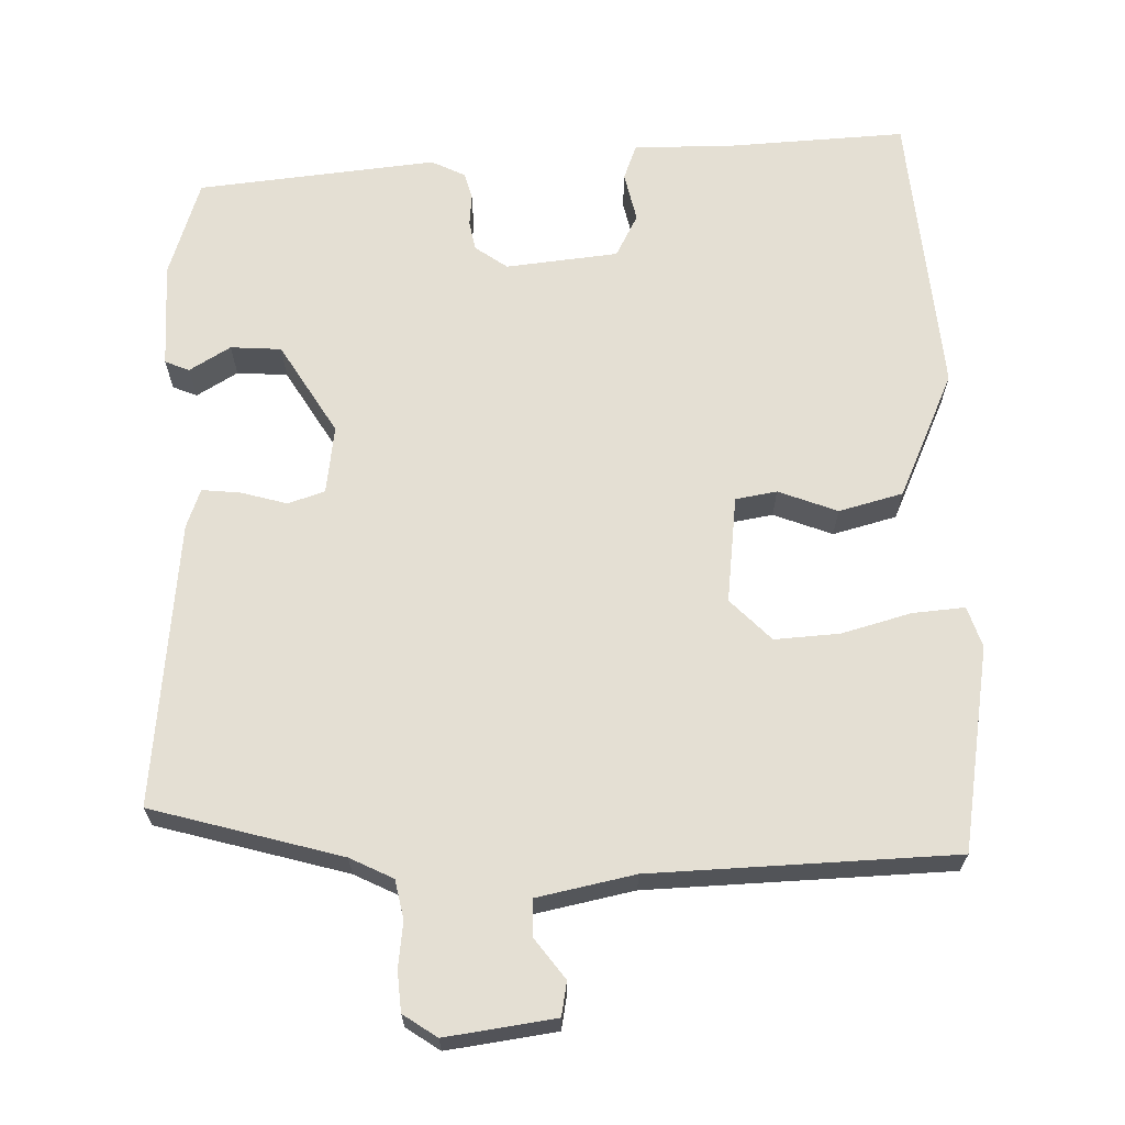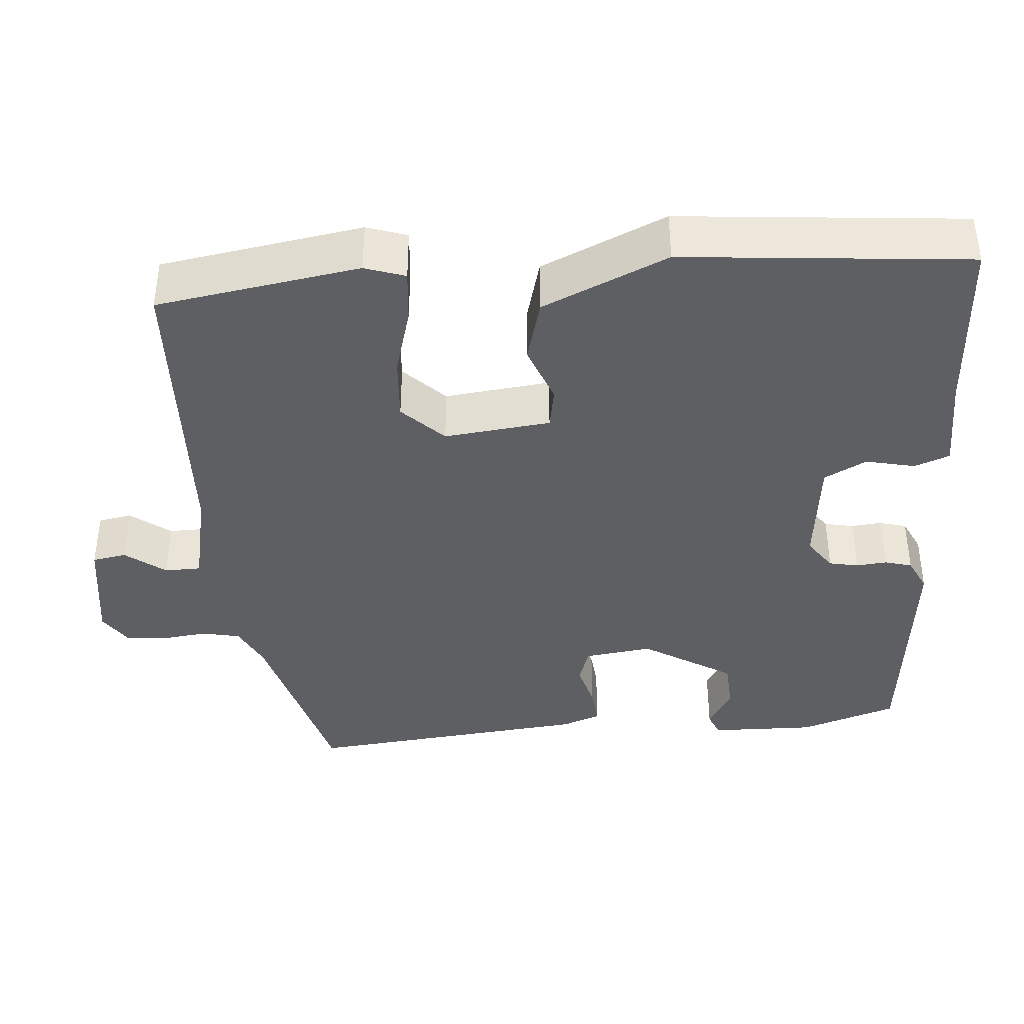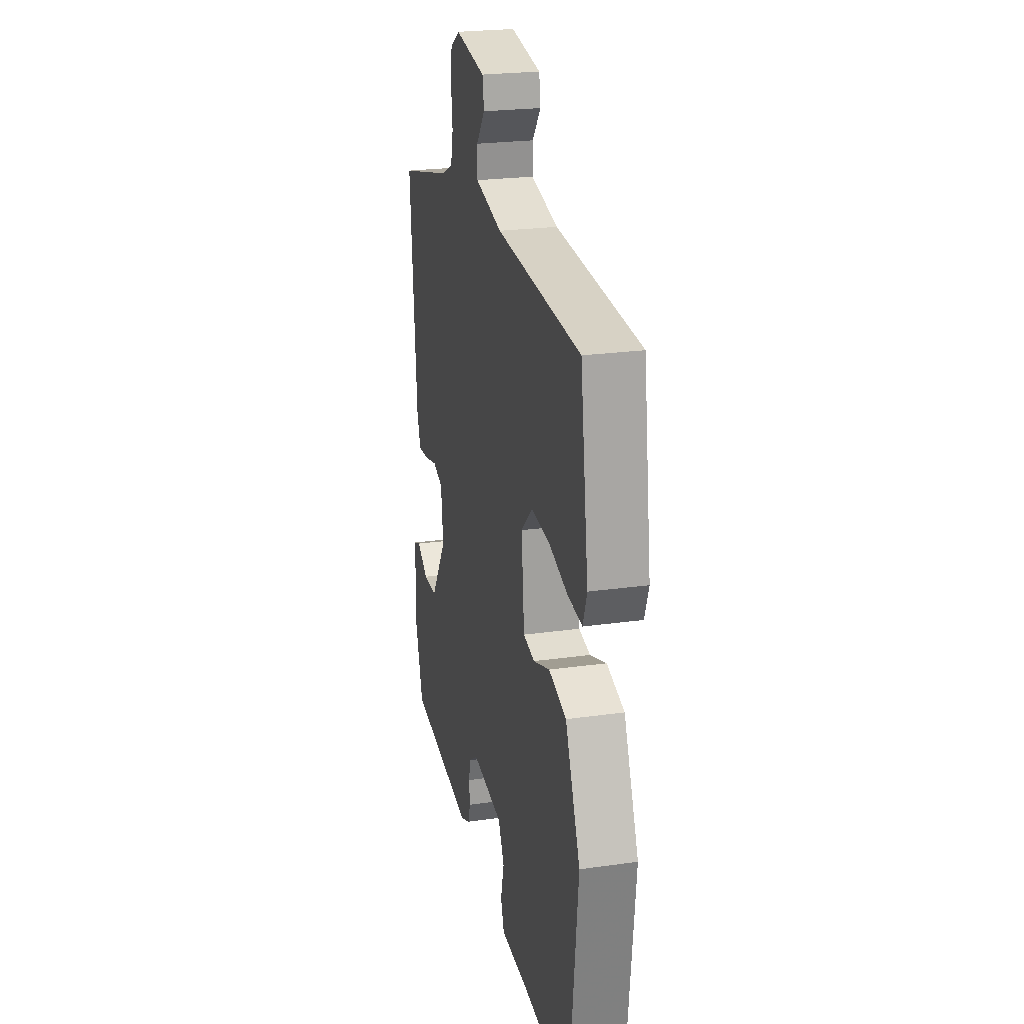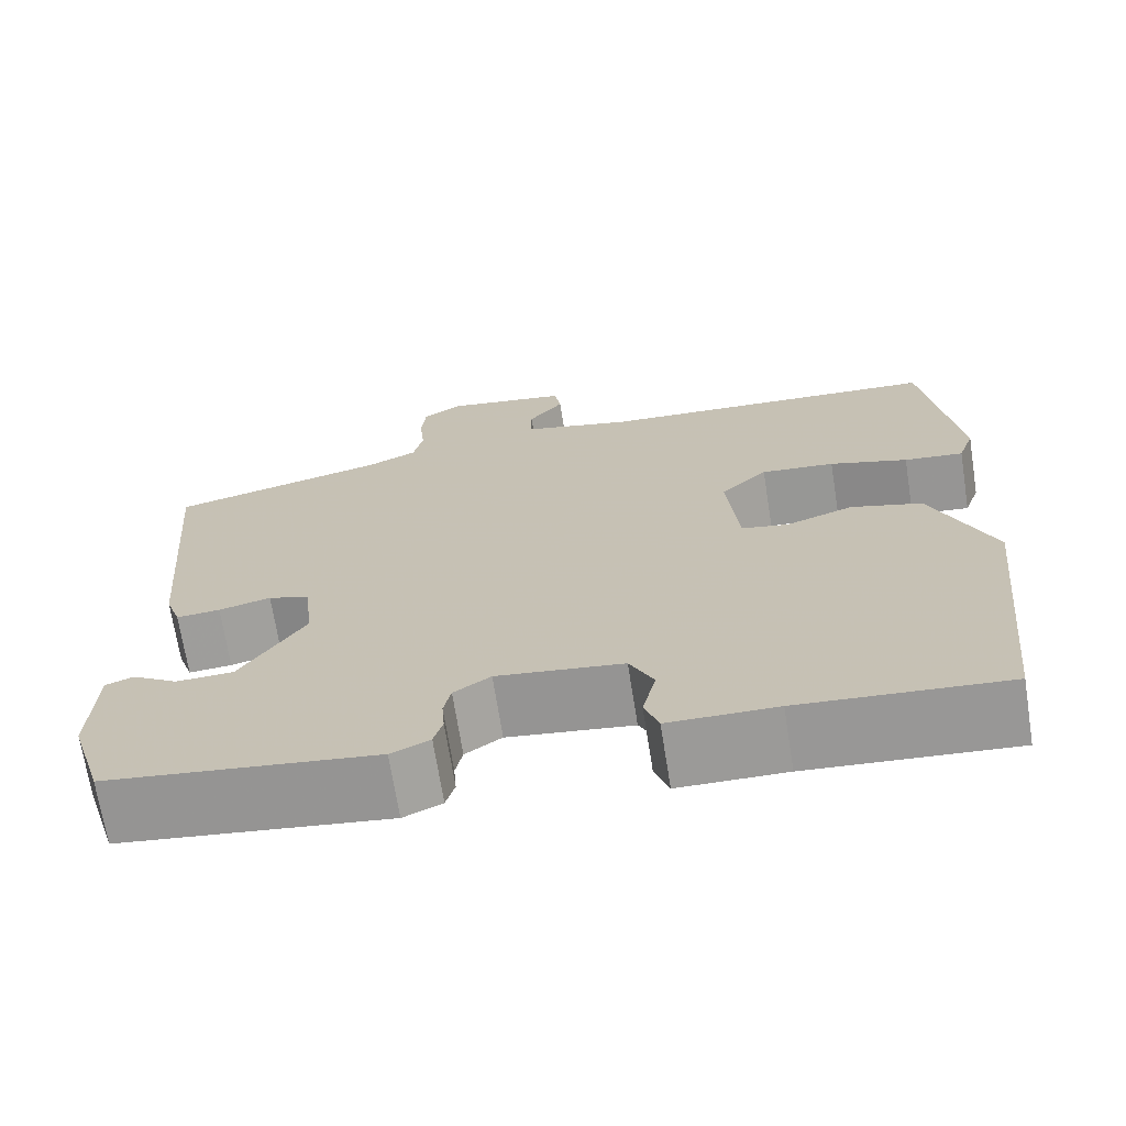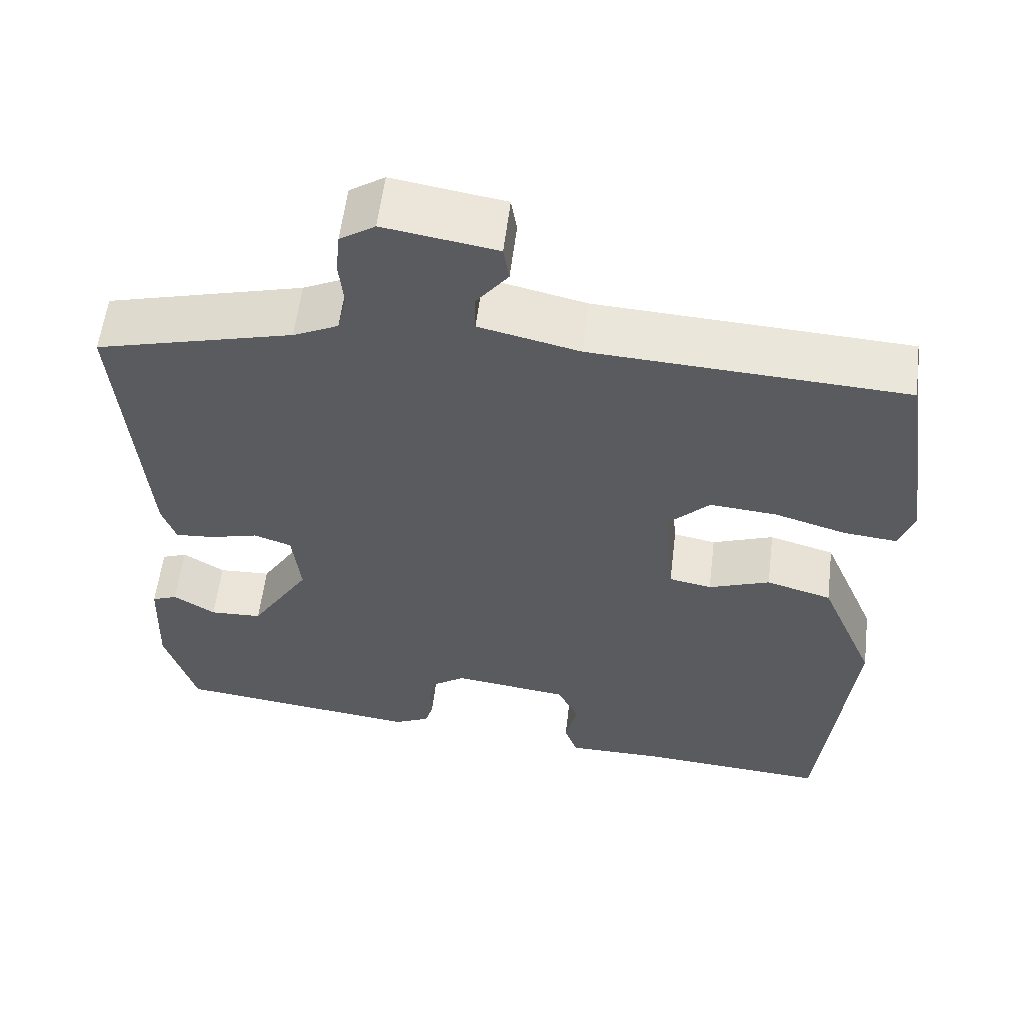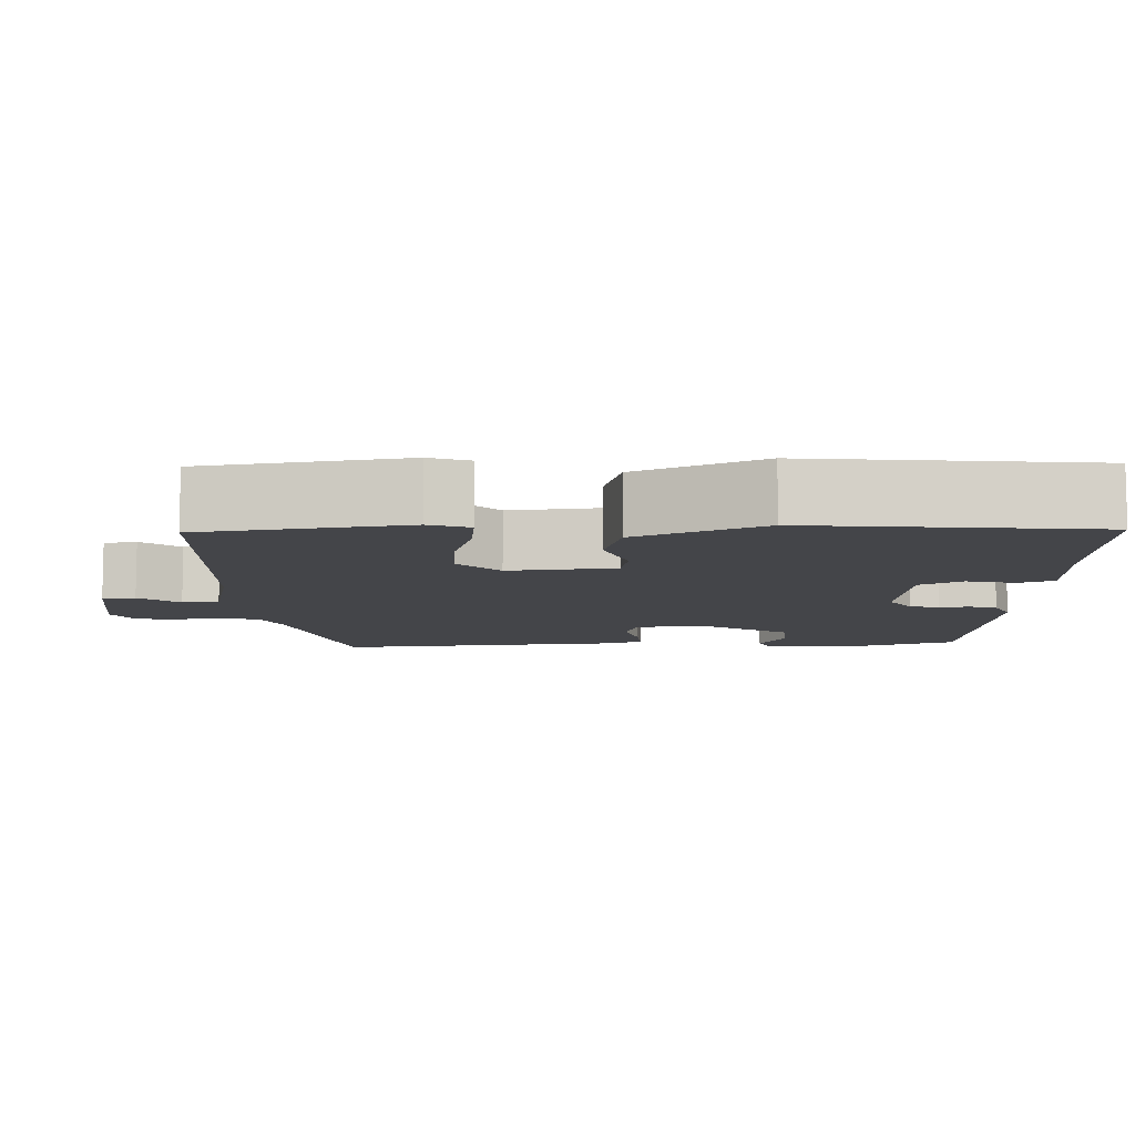
<metadata>
{"format":"obj","ext":"obj","renderer":"f3d","projection":"perspective","resolution":1024,"background":"white","views":[{"elev":66.8,"azim":-0.4,"up":"+Y"},{"elev":-39.8,"azim":95.5,"up":"+Y"},{"elev":24.0,"azim":76.8,"up":"+Z"},{"elev":-69.6,"azim":9.0,"up":"+Z"},{"elev":57.2,"azim":6.9,"up":"+Z"},{"elev":-9.0,"azim":92.2,"up":"+Y"}]}
</metadata>
<code>
v 0.459 0.07 0.487
v 0.496 0.07 0.229
v 0.478 0.07 0.178
v 0.412 0.07 0.185
v 0.325 0.07 0.211
v 0.243 0.07 0.218
v 0.191 0.07 0.167
v 0.204 0.07 0.032
v 0.256 0.07 0.022
v 0.331 0.07 0.049
v 0.411 0.07 0.026
v 0.479 0.07 -0.134
v 0.44 0.07 -0.496
v 0.211 0.07 -0.479
v 0.091 0.07 -0.478
v 0.075 0.07 -0.433
v 0.09 0.07 -0.371
v 0.063 0.07 -0.317
v -0.078 0.07 -0.299
v -0.119 0.07 -0.327
v -0.127 0.07 -0.364
v -0.124 0.07 -0.403
v -0.134 0.07 -0.437
v -0.177 0.07 -0.457
v -0.477 0.07 -0.42
v -0.515 0.07 -0.297
v -0.51 0.07 -0.164
v -0.479 0.07 -0.152
v -0.428 0.07 -0.184
v -0.364 0.07 -0.181
v -0.292 0.07 -0.068
v -0.302 0.07 0.018
v -0.348 0.07 0.034
v -0.406 0.07 0.019
v -0.455 0.07 0.015
v -0.472 0.07 0.064
v -0.502 0.07 0.424
v -0.261 0.07 0.486
v -0.206 0.07 0.512
v -0.195 0.07 0.561
v -0.201 0.07 0.618
v -0.196 0.07 0.669
v -0.153 0.07 0.697
v -0.015 0.07 0.675
v -0.008 0.07 0.632
v -0.047 0.07 0.582
v -0.047 0.07 0.536
v 0.076 0.07 0.508
v 0.459 0 0.487
v 0.496 0 0.229
v 0.478 0 0.178
v 0.412 0 0.185
v 0.325 0 0.211
v 0.243 0 0.218
v 0.191 0 0.167
v 0.204 0 0.032
v 0.256 0 0.022
v 0.331 0 0.049
v 0.411 0 0.026
v 0.479 0 -0.134
v 0.44 0 -0.496
v 0.211 0 -0.479
v 0.091 0 -0.478
v 0.075 0 -0.433
v 0.09 0 -0.371
v 0.063 0 -0.317
v -0.078 0 -0.299
v -0.119 0 -0.327
v -0.127 0 -0.364
v -0.124 0 -0.403
v -0.134 0 -0.437
v -0.177 0 -0.457
v -0.477 0 -0.42
v -0.515 0 -0.297
v -0.51 0 -0.164
v -0.479 0 -0.152
v -0.428 0 -0.184
v -0.364 0 -0.181
v -0.292 0 -0.068
v -0.302 0 0.018
v -0.348 0 0.034
v -0.406 0 0.019
v -0.455 0 0.015
v -0.472 0 0.064
v -0.502 0 0.424
v -0.261 0 0.486
v -0.206 0 0.512
v -0.195 0 0.561
v -0.201 0 0.618
v -0.196 0 0.669
v -0.153 0 0.697
v -0.015 0 0.675
v -0.008 0 0.632
v -0.047 0 0.582
v -0.047 0 0.536
v 0.076 0 0.508
f 43 44 45 46
f 43 46 47
f 40 41 42 43
f 39 40 43 47
f 38 39 47 48
f 33 34 35 36
f 33 36 37 38
f 26 27 28 29
f 26 29 30
f 25 26 30
f 24 25 30 31
f 21 22 23 24
f 20 21 24 31
f 14 15 16 17
f 14 17 18
f 13 14 18
f 12 13 18
f 9 10 11 12
f 8 9 12 18
f 7 8 18 19
f 2 3 4 5
f 2 5 6
f 1 2 6
f 48 1 6 7
f 32 33 38 48
f 20 31 32 48
f 7 19 20 48
f 94 93 92 91
f 95 94 91
f 91 90 89 88
f 95 91 88 87
f 96 95 87 86
f 84 83 82 81
f 86 85 84 81
f 77 76 75 74
f 78 77 74
f 78 74 73
f 79 78 73 72
f 72 71 70 69
f 79 72 69 68
f 65 64 63 62
f 66 65 62
f 66 62 61
f 66 61 60
f 60 59 58 57
f 66 60 57 56
f 67 66 56 55
f 53 52 51 50
f 54 53 50
f 54 50 49
f 55 54 49 96
f 96 86 81 80
f 96 80 79 68
f 96 68 67 55
f 1 49 50 2
f 2 50 51 3
f 3 51 52 4
f 4 52 53 5
f 5 53 54 6
f 6 54 55 7
f 7 55 56 8
f 8 56 57 9
f 9 57 58 10
f 10 58 59 11
f 11 59 60 12
f 12 60 61 13
f 13 61 62 14
f 14 62 63 15
f 15 63 64 16
f 16 64 65 17
f 17 65 66 18
f 18 66 67 19
f 19 67 68 20
f 20 68 69 21
f 21 69 70 22
f 22 70 71 23
f 23 71 72 24
f 24 72 73 25
f 25 73 74 26
f 26 74 75 27
f 27 75 76 28
f 28 76 77 29
f 29 77 78 30
f 30 78 79 31
f 31 79 80 32
f 32 80 81 33
f 33 81 82 34
f 34 82 83 35
f 35 83 84 36
f 36 84 85 37
f 37 85 86 38
f 38 86 87 39
f 39 87 88 40
f 40 88 89 41
f 41 89 90 42
f 42 90 91 43
f 43 91 92 44
f 44 92 93 45
f 45 93 94 46
f 46 94 95 47
f 47 95 96 48
f 48 96 49 1

</code>
